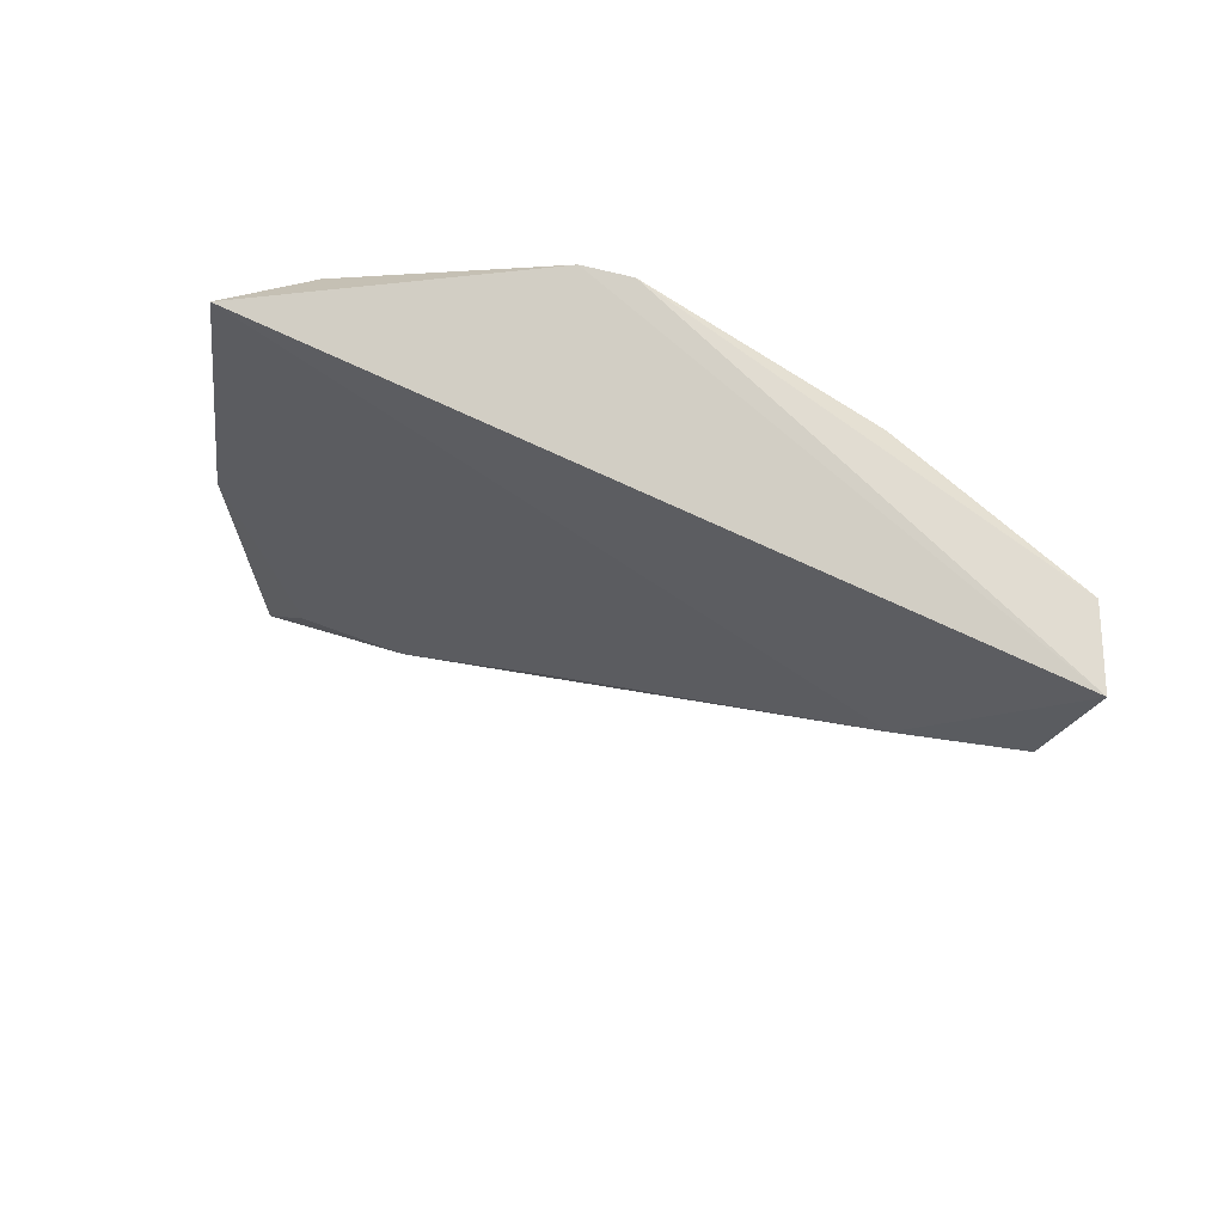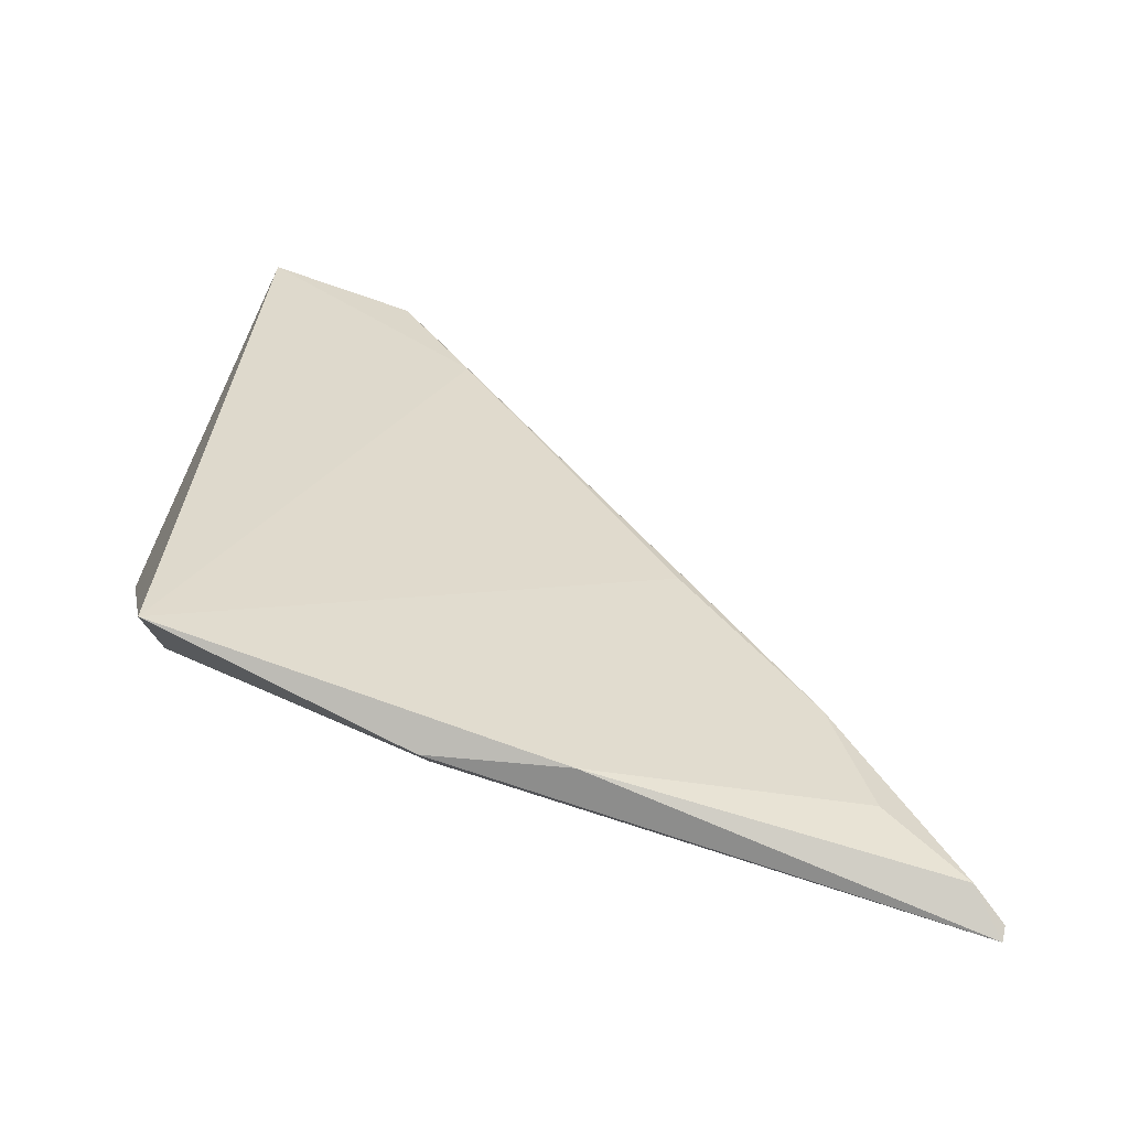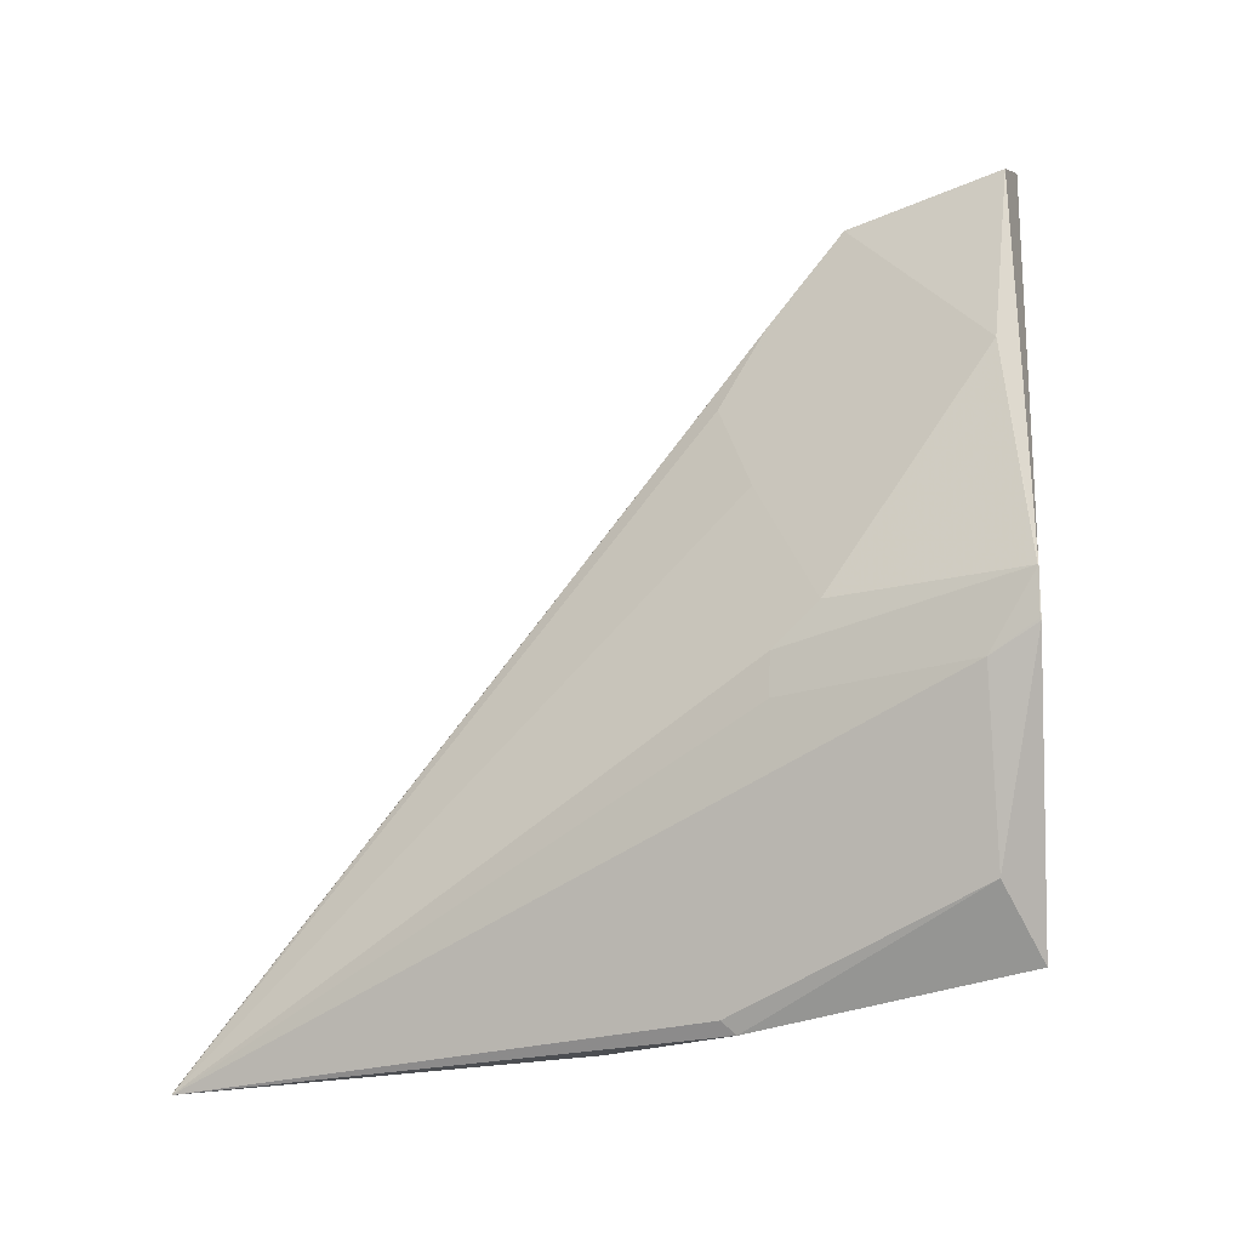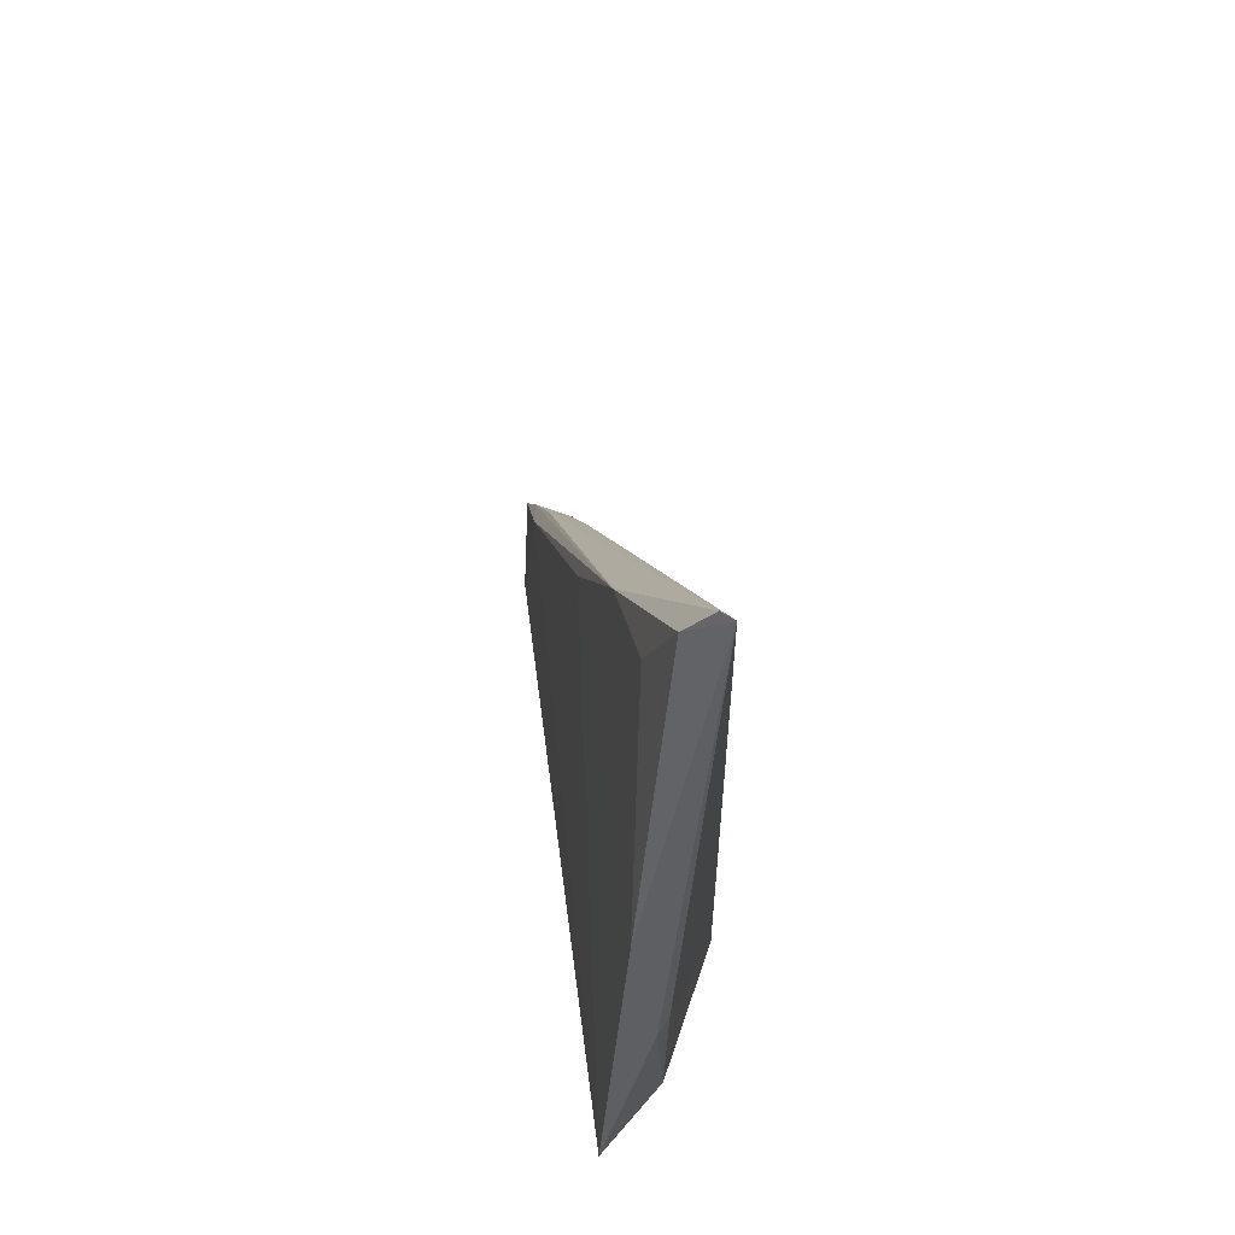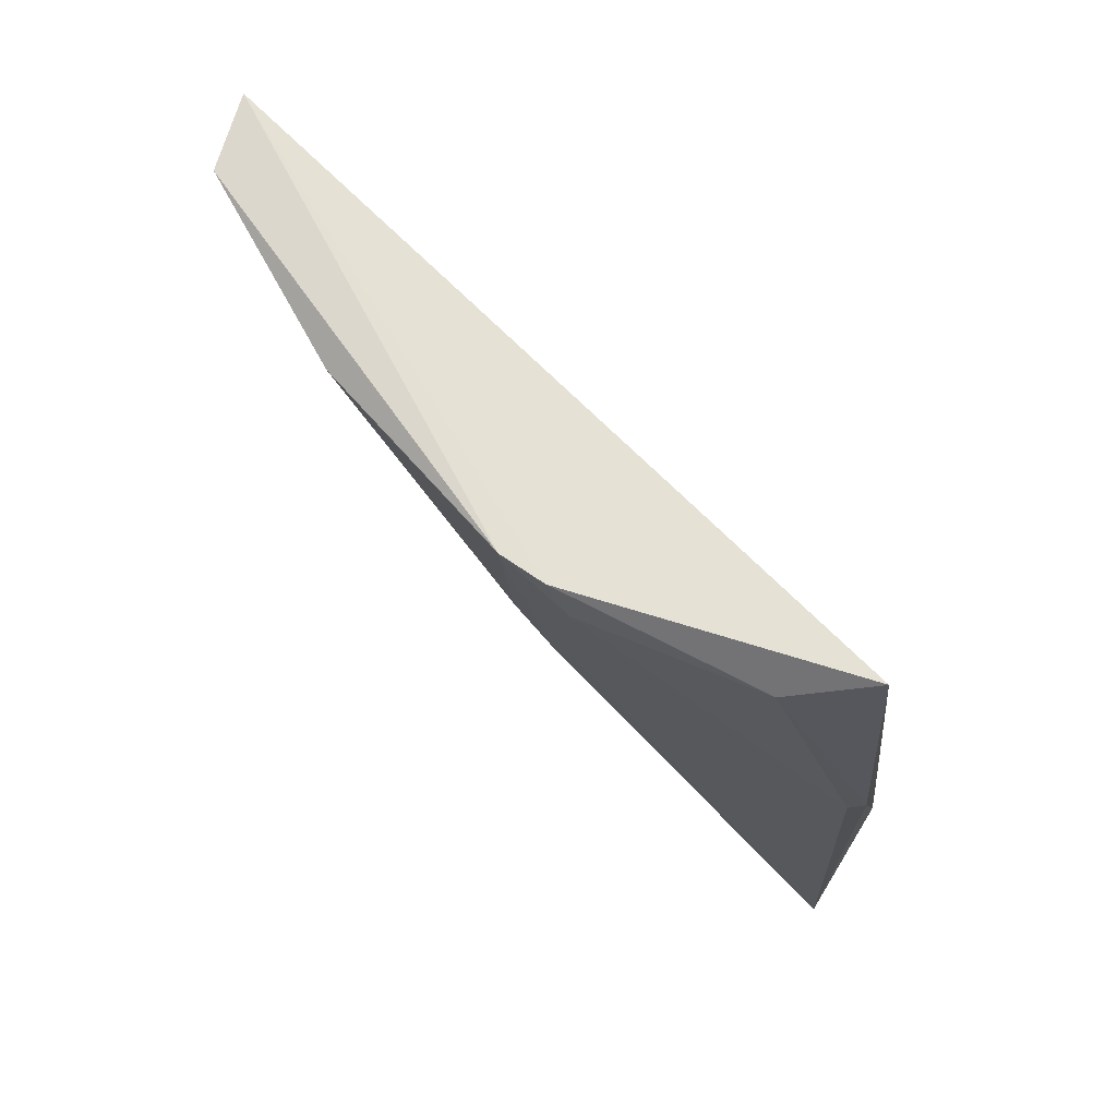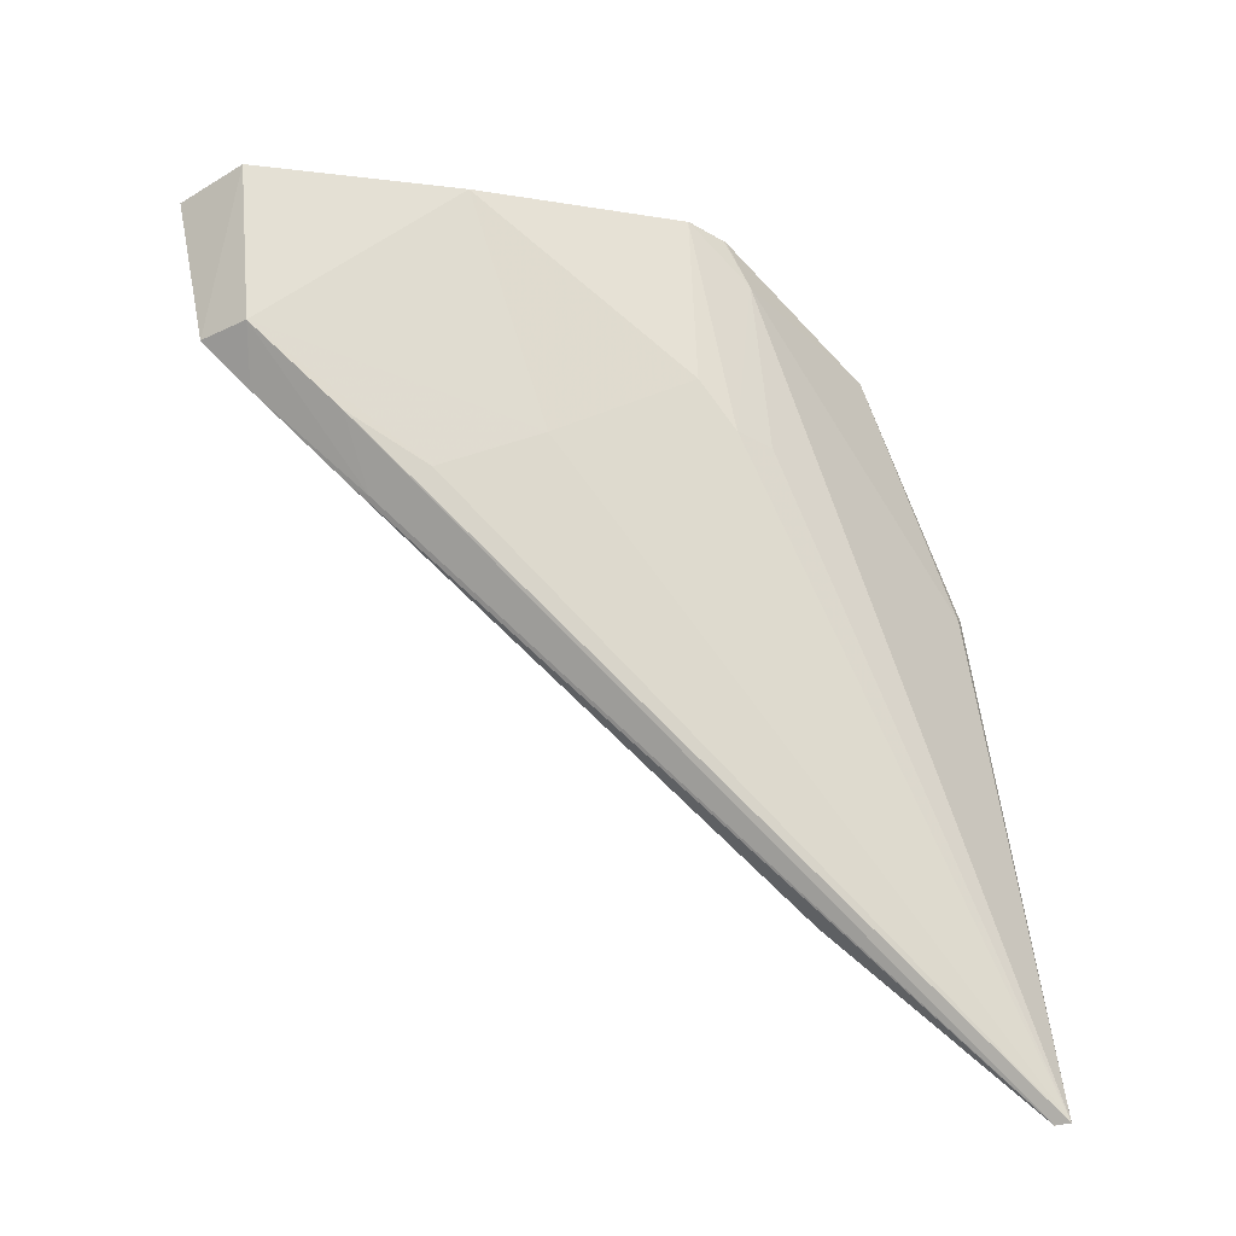
<metadata>
{"format":"obj","ext":"obj","renderer":"f3d","projection":"perspective","resolution":1024,"background":"white","views":[{"elev":65.7,"azim":-71.0,"up":"+Y"},{"elev":-65.7,"azim":-103.6,"up":"+Z"},{"elev":-14.1,"azim":112.3,"up":"+Z"},{"elev":-45.7,"azim":-0.9,"up":"+Z"},{"elev":77.3,"azim":127.3,"up":"+Y"},{"elev":-34.1,"azim":56.0,"up":"+Y"}]}
</metadata>
<code>
v 0.01985 0.07458 0.145
v 0.03344 0.01494 0.07968
v 0.03532 0.07836 0.1113
v 0.0267 0.07599 0.08677
v 0.02701 0.02767 0.09539
v 0.03135 0.07425 0.09201
v 0.03507 0.07841 0.1076
v 0.02404 0.06269 0.1408
v 0.02109 0.05668 0.1335
v 0.03045 0.01763 0.08149
v 0.03032 0.05603 0.08277
v 0.03532 0.07843 0.1112
v 0.03523 0.07486 0.1056
v 0.03508 0.06385 0.1105
v 0.02549 0.07503 0.143
v 0.02473 0.03846 0.1079
v 0.02025 0.0627 0.1424
v 0.02839 0.04569 0.08192
v 0.03252 0.01491 0.0804
v 0.03115 0.05514 0.08371
v 0.03512 0.07834 0.1078
v 0.03058 0.05767 0.1202
v 0.03529 0.06037 0.1073
v 0.03188 0.07545 0.1282
v 0.02103 0.05943 0.1387
v 0.02859 0.02423 0.08596
v 0.02539 0.05711 0.1336
v 0.03521 0.06027 0.1041
v 0.02236 0.05342 0.131
v 0.023 0.05273 0.1299
v 0.027 0.05389 0.1273
f 7 4 1
f 7 6 4
f 9 1 4
f 11 4 6
f 12 7 1
f 13 6 7
f 13 12 3
f 15 12 1
f 16 9 4
f 16 5 9
f 17 1 9
f 17 15 1
f 17 8 15
f 18 4 11
f 18 11 2
f 18 2 10
f 18 16 4
f 18 5 16
f 19 10 2
f 19 5 10
f 20 11 6
f 20 2 11
f 20 13 2
f 20 6 13
f 21 13 7
f 21 7 12
f 21 12 13
f 23 13 3
f 23 3 14
f 23 22 2
f 23 14 22
f 24 3 12
f 24 12 15
f 24 14 3
f 24 22 14
f 24 15 8
f 24 8 22
f 25 17 9
f 25 9 5
f 25 8 17
f 26 18 10
f 26 10 5
f 26 5 18
f 27 19 2
f 28 23 2
f 28 2 13
f 28 13 23
f 29 25 5
f 29 5 19
f 30 27 8
f 30 8 25
f 30 25 29
f 30 29 19
f 30 19 27
f 31 22 8
f 31 8 27
f 31 27 2
f 31 2 22

</code>
